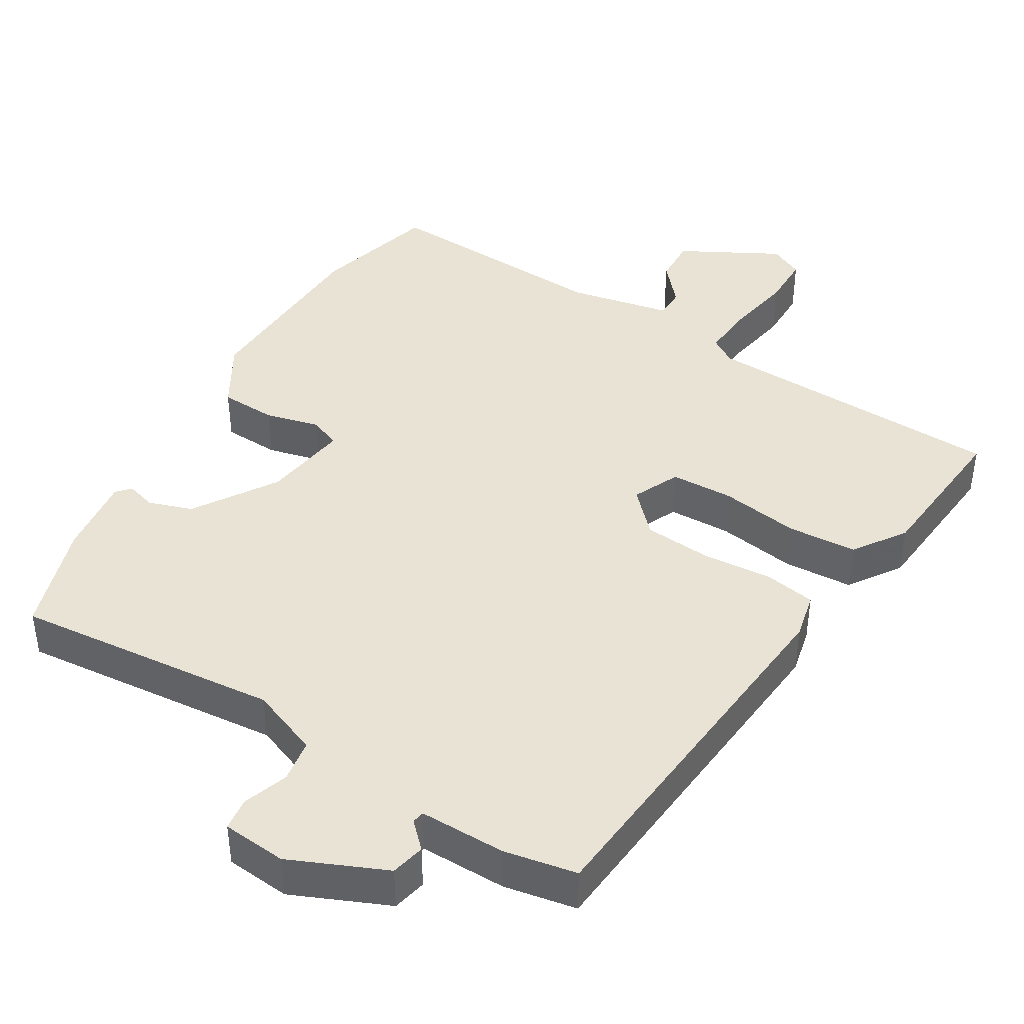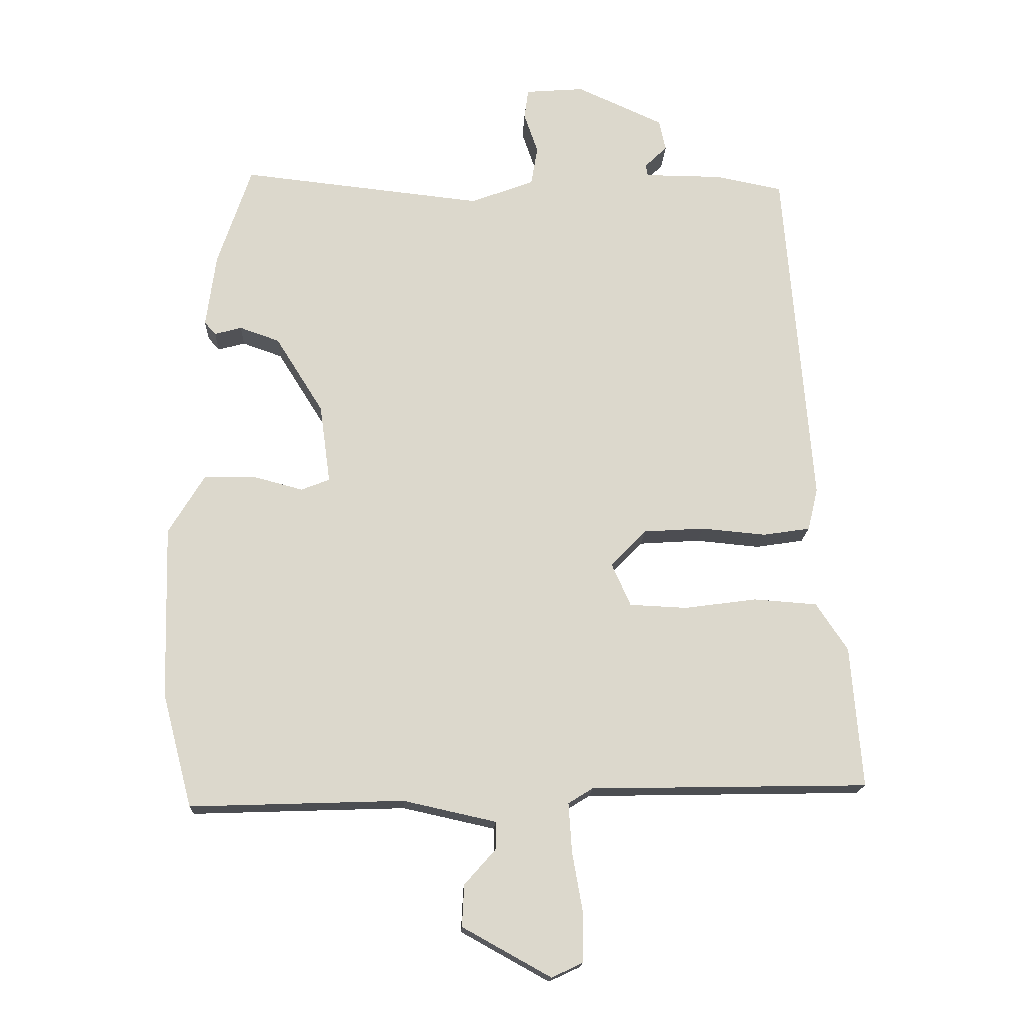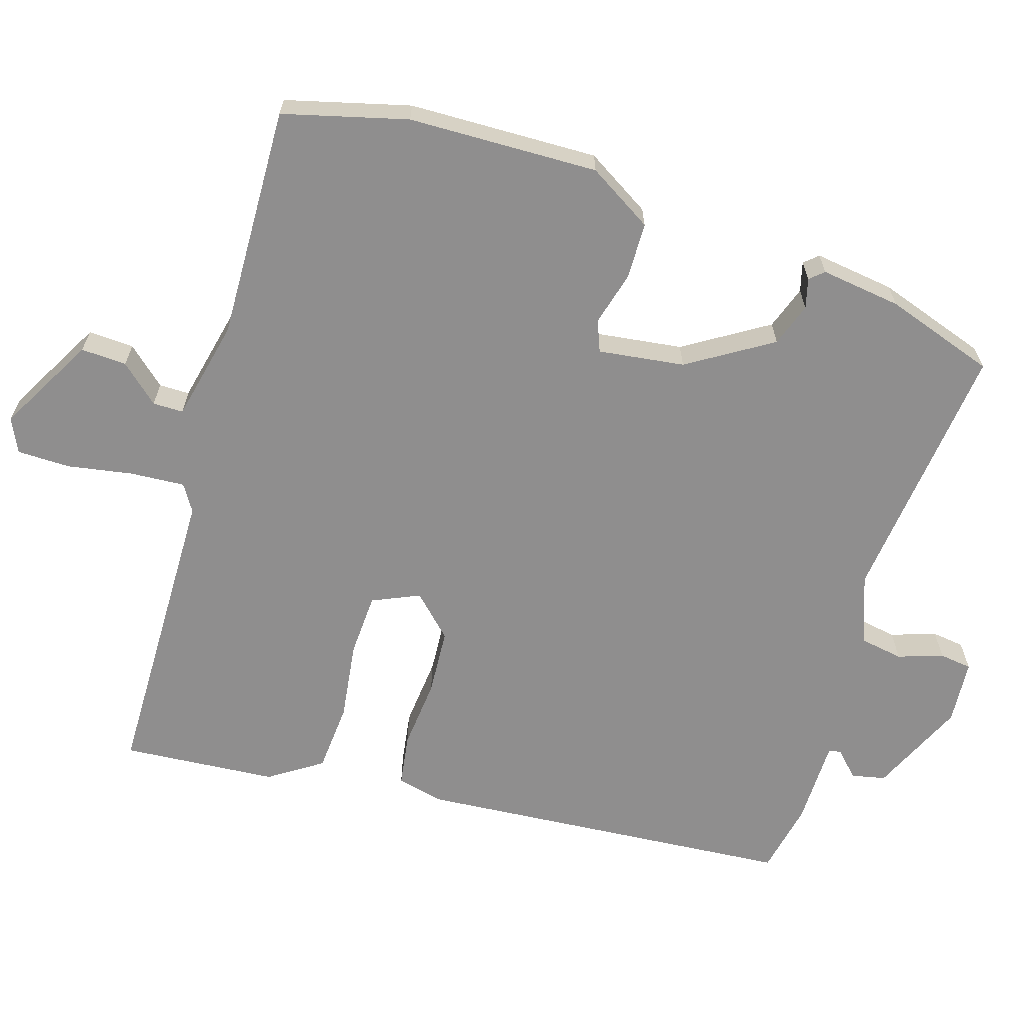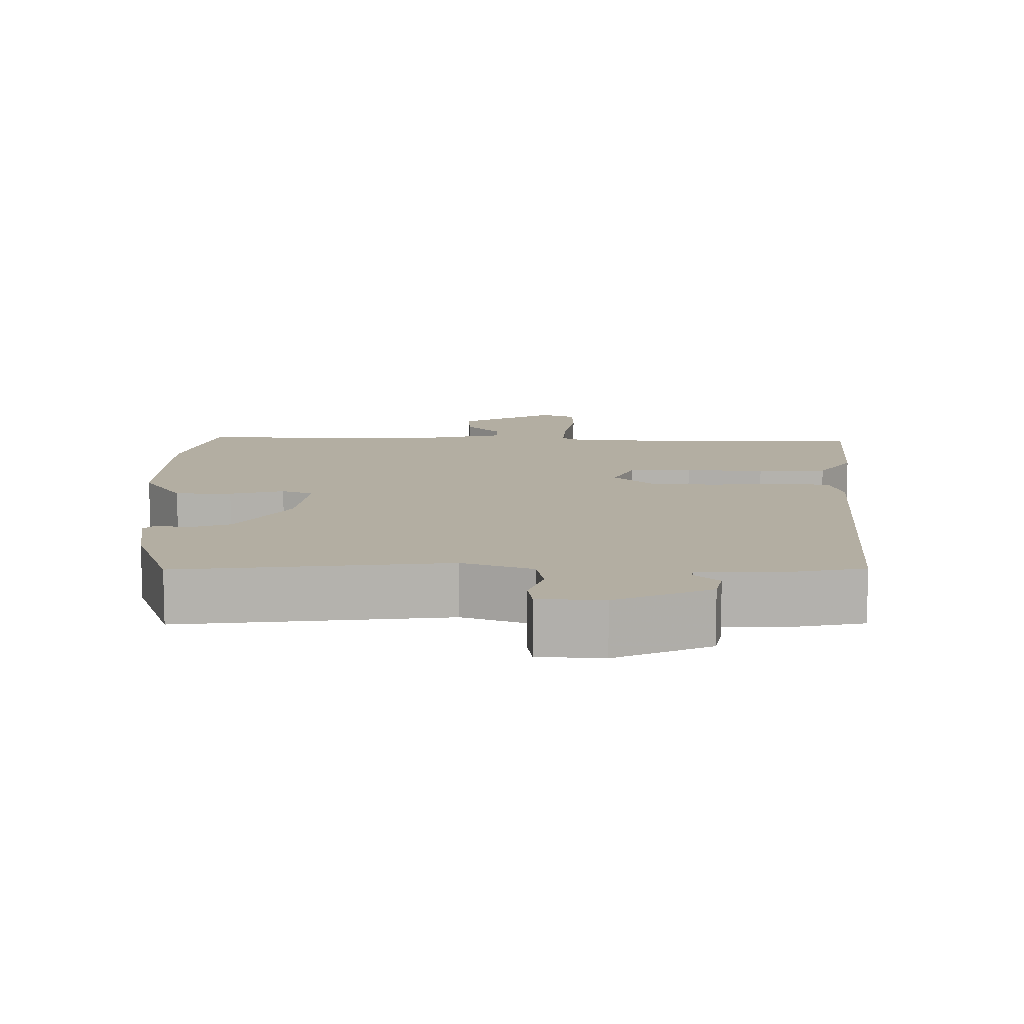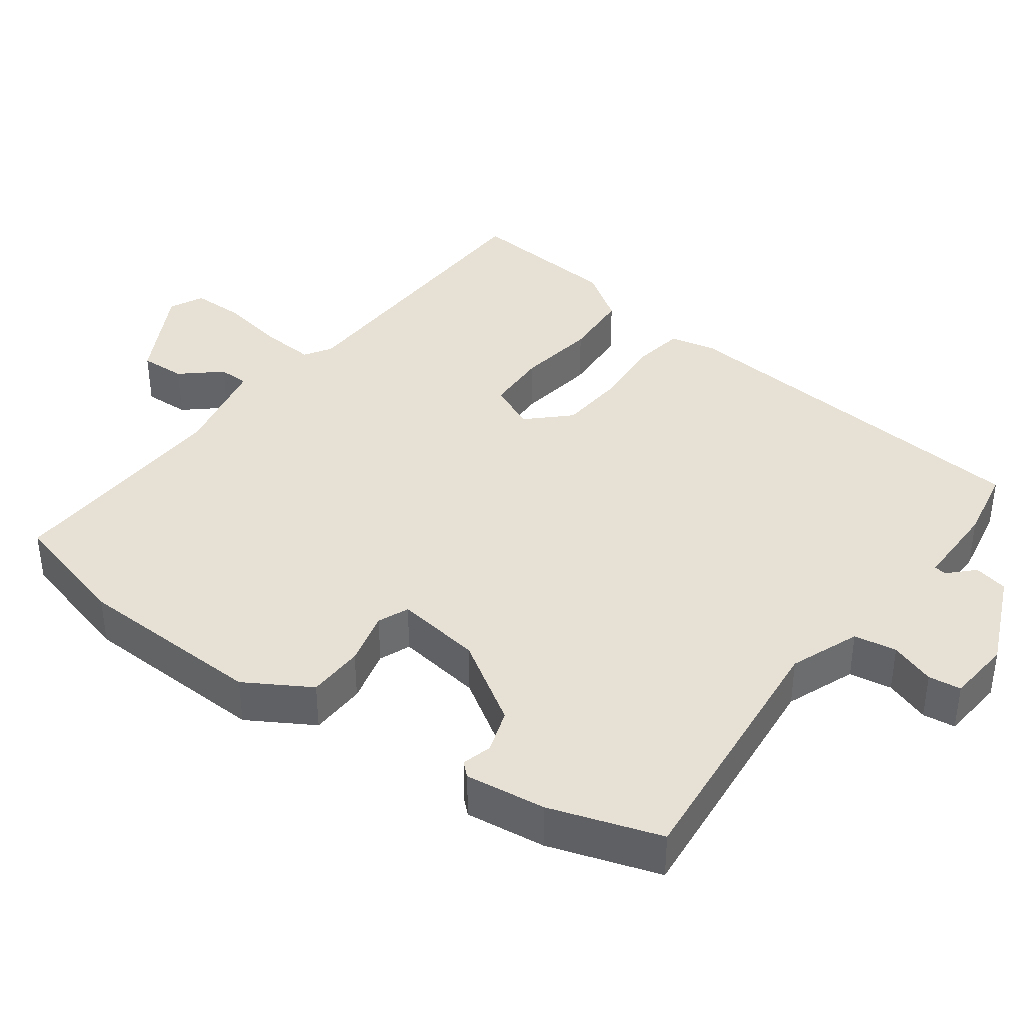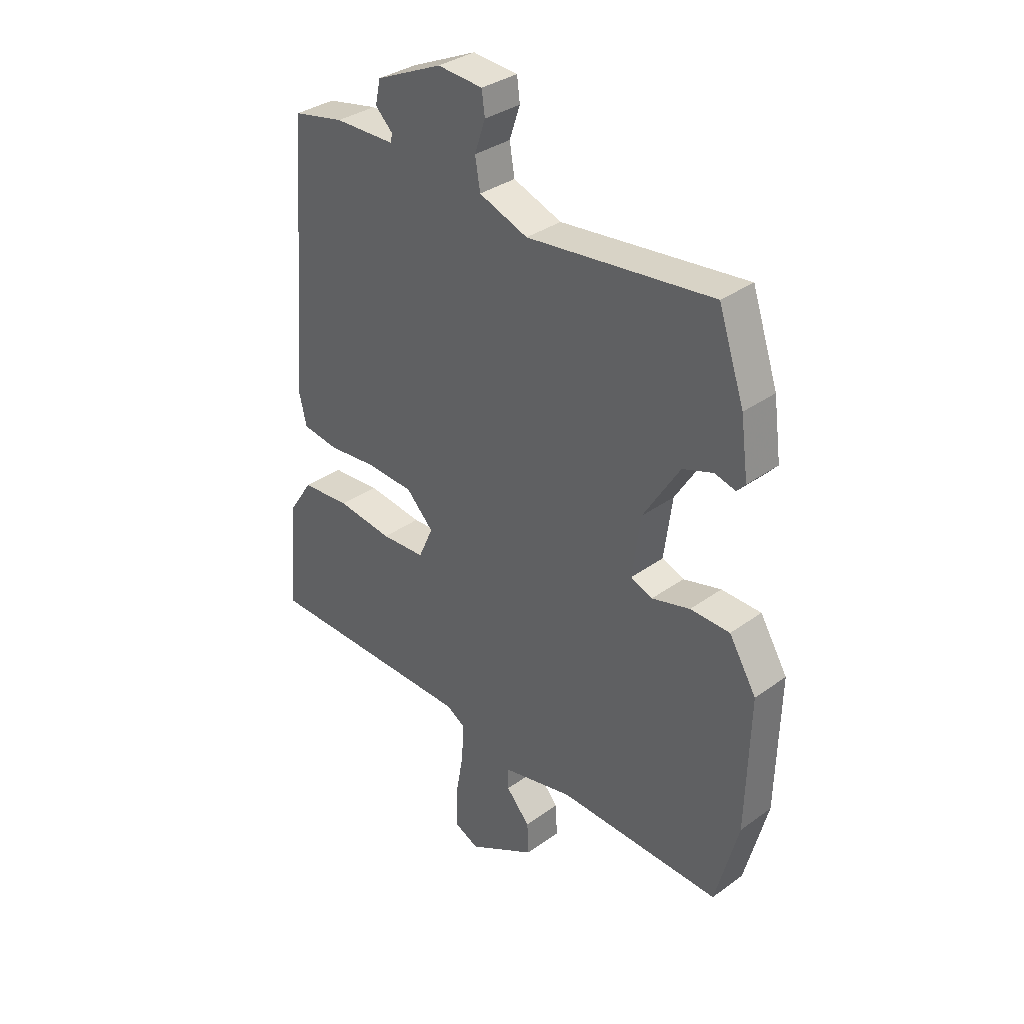
<metadata>
{"format":"obj","ext":"obj","renderer":"f3d","projection":"perspective","resolution":1024,"background":"white","views":[{"elev":42.3,"azim":31.8,"up":"+Y"},{"elev":-16.8,"azim":-2.5,"up":"+Z"},{"elev":-65.0,"azim":-107.3,"up":"+Y"},{"elev":10.8,"azim":0.1,"up":"+Y"},{"elev":39.0,"azim":-53.1,"up":"+Y"},{"elev":34.0,"azim":-134.4,"up":"+Z"}]}
</metadata>
<code>
v 0.447 0.07 0.487
v 0.489 0.07 -0.038
v 0.474 0.07 -0.102
v 0.402 0.07 -0.113
v 0.305 0.07 -0.104
v 0.213 0.07 -0.11
v 0.159 0.07 -0.165
v 0.188 0.07 -0.23
v 0.275 0.07 -0.234
v 0.384 0.07 -0.219
v 0.48 0.07 -0.226
v 0.528 0.07 -0.298
v 0.545 0.07 -0.512
v 0.125 0.07 -0.52
v 0.088 0.07 -0.543
v 0.093 0.07 -0.618
v 0.109 0.07 -0.709
v 0.108 0.07 -0.782
v 0.061 0.07 -0.804
v -0.073 0.07 -0.73
v -0.07 0.07 -0.667
v -0.023 0.07 -0.614
v -0.023 0.07 -0.572
v -0.163 0.07 -0.541
v -0.486 0.07 -0.552
v -0.531 0.07 -0.381
v -0.538 0.07 -0.119
v -0.484 0.07 -0.03
v -0.406 0.07 -0.028
v -0.331 0.07 -0.048
v -0.288 0.07 -0.031
v -0.304 0.07 0.088
v -0.376 0.07 0.203
v -0.436 0.07 0.224
v -0.477 0.07 0.213
v -0.494 0.07 0.232
v -0.479 0.07 0.343
v -0.428 0.07 0.495
v -0.062 0.07 0.455
v 0.034 0.07 0.491
v 0.044 0.07 0.55
v 0.023 0.07 0.612
v 0.029 0.07 0.657
v 0.118 0.07 0.664
v 0.249 0.07 0.605
v 0.259 0.07 0.558
v 0.225 0.07 0.525
v 0.228 0.07 0.508
v 0.347 0.07 0.507
v 0.447 0 0.487
v 0.489 0 -0.038
v 0.474 0 -0.102
v 0.402 0 -0.113
v 0.305 0 -0.104
v 0.213 0 -0.11
v 0.159 0 -0.165
v 0.188 0 -0.23
v 0.275 0 -0.234
v 0.384 0 -0.219
v 0.48 0 -0.226
v 0.528 0 -0.298
v 0.545 0 -0.512
v 0.125 0 -0.52
v 0.088 0 -0.543
v 0.093 0 -0.618
v 0.109 0 -0.709
v 0.108 0 -0.782
v 0.061 0 -0.804
v -0.073 0 -0.73
v -0.07 0 -0.667
v -0.023 0 -0.614
v -0.023 0 -0.572
v -0.163 0 -0.541
v -0.486 0 -0.552
v -0.531 0 -0.381
v -0.538 0 -0.119
v -0.484 0 -0.03
v -0.406 0 -0.028
v -0.331 0 -0.048
v -0.288 0 -0.031
v -0.304 0 0.088
v -0.376 0 0.203
v -0.436 0 0.224
v -0.477 0 0.213
v -0.494 0 0.232
v -0.479 0 0.343
v -0.428 0 0.495
v -0.062 0 0.455
v 0.034 0 0.491
v 0.044 0 0.55
v 0.023 0 0.612
v 0.029 0 0.657
v 0.118 0 0.664
v 0.249 0 0.605
v 0.259 0 0.558
v 0.225 0 0.525
v 0.228 0 0.508
v 0.347 0 0.507
f 48 49 1 2
f 44 45 46 47
f 44 47 48
f 41 42 43 44
f 40 41 44 48
f 39 40 48 2
f 34 35 36 37
f 33 34 37 38
f 32 33 38 39
f 27 28 29 30
f 25 26 27 30
f 24 25 30 31
f 23 24 31 32
f 19 20 21 22
f 19 22 23
f 16 17 18 19
f 15 16 19 23
f 14 15 23 32
f 9 10 11 12
f 8 9 12 13
f 2 3 4 5
f 2 5 6
f 39 2 6
f 32 39 6 7
f 8 13 14 32
f 7 8 32
f 51 50 98 97
f 96 95 94 93
f 97 96 93
f 93 92 91 90
f 97 93 90 89
f 51 97 89 88
f 86 85 84 83
f 87 86 83 82
f 88 87 82 81
f 79 78 77 76
f 79 76 75 74
f 80 79 74 73
f 81 80 73 72
f 71 70 69 68
f 72 71 68
f 68 67 66 65
f 72 68 65 64
f 81 72 64 63
f 61 60 59 58
f 62 61 58 57
f 54 53 52 51
f 55 54 51
f 55 51 88
f 56 55 88 81
f 81 63 62 57
f 81 57 56
f 1 50 51 2
f 2 51 52 3
f 3 52 53 4
f 4 53 54 5
f 5 54 55 6
f 6 55 56 7
f 7 56 57 8
f 8 57 58 9
f 9 58 59 10
f 10 59 60 11
f 11 60 61 12
f 12 61 62 13
f 13 62 63 14
f 14 63 64 15
f 15 64 65 16
f 16 65 66 17
f 17 66 67 18
f 18 67 68 19
f 19 68 69 20
f 20 69 70 21
f 21 70 71 22
f 22 71 72 23
f 23 72 73 24
f 24 73 74 25
f 25 74 75 26
f 26 75 76 27
f 27 76 77 28
f 28 77 78 29
f 29 78 79 30
f 30 79 80 31
f 31 80 81 32
f 32 81 82 33
f 33 82 83 34
f 34 83 84 35
f 35 84 85 36
f 36 85 86 37
f 37 86 87 38
f 38 87 88 39
f 39 88 89 40
f 40 89 90 41
f 41 90 91 42
f 42 91 92 43
f 43 92 93 44
f 44 93 94 45
f 45 94 95 46
f 46 95 96 47
f 47 96 97 48
f 48 97 98 49
f 49 98 50 1

</code>
